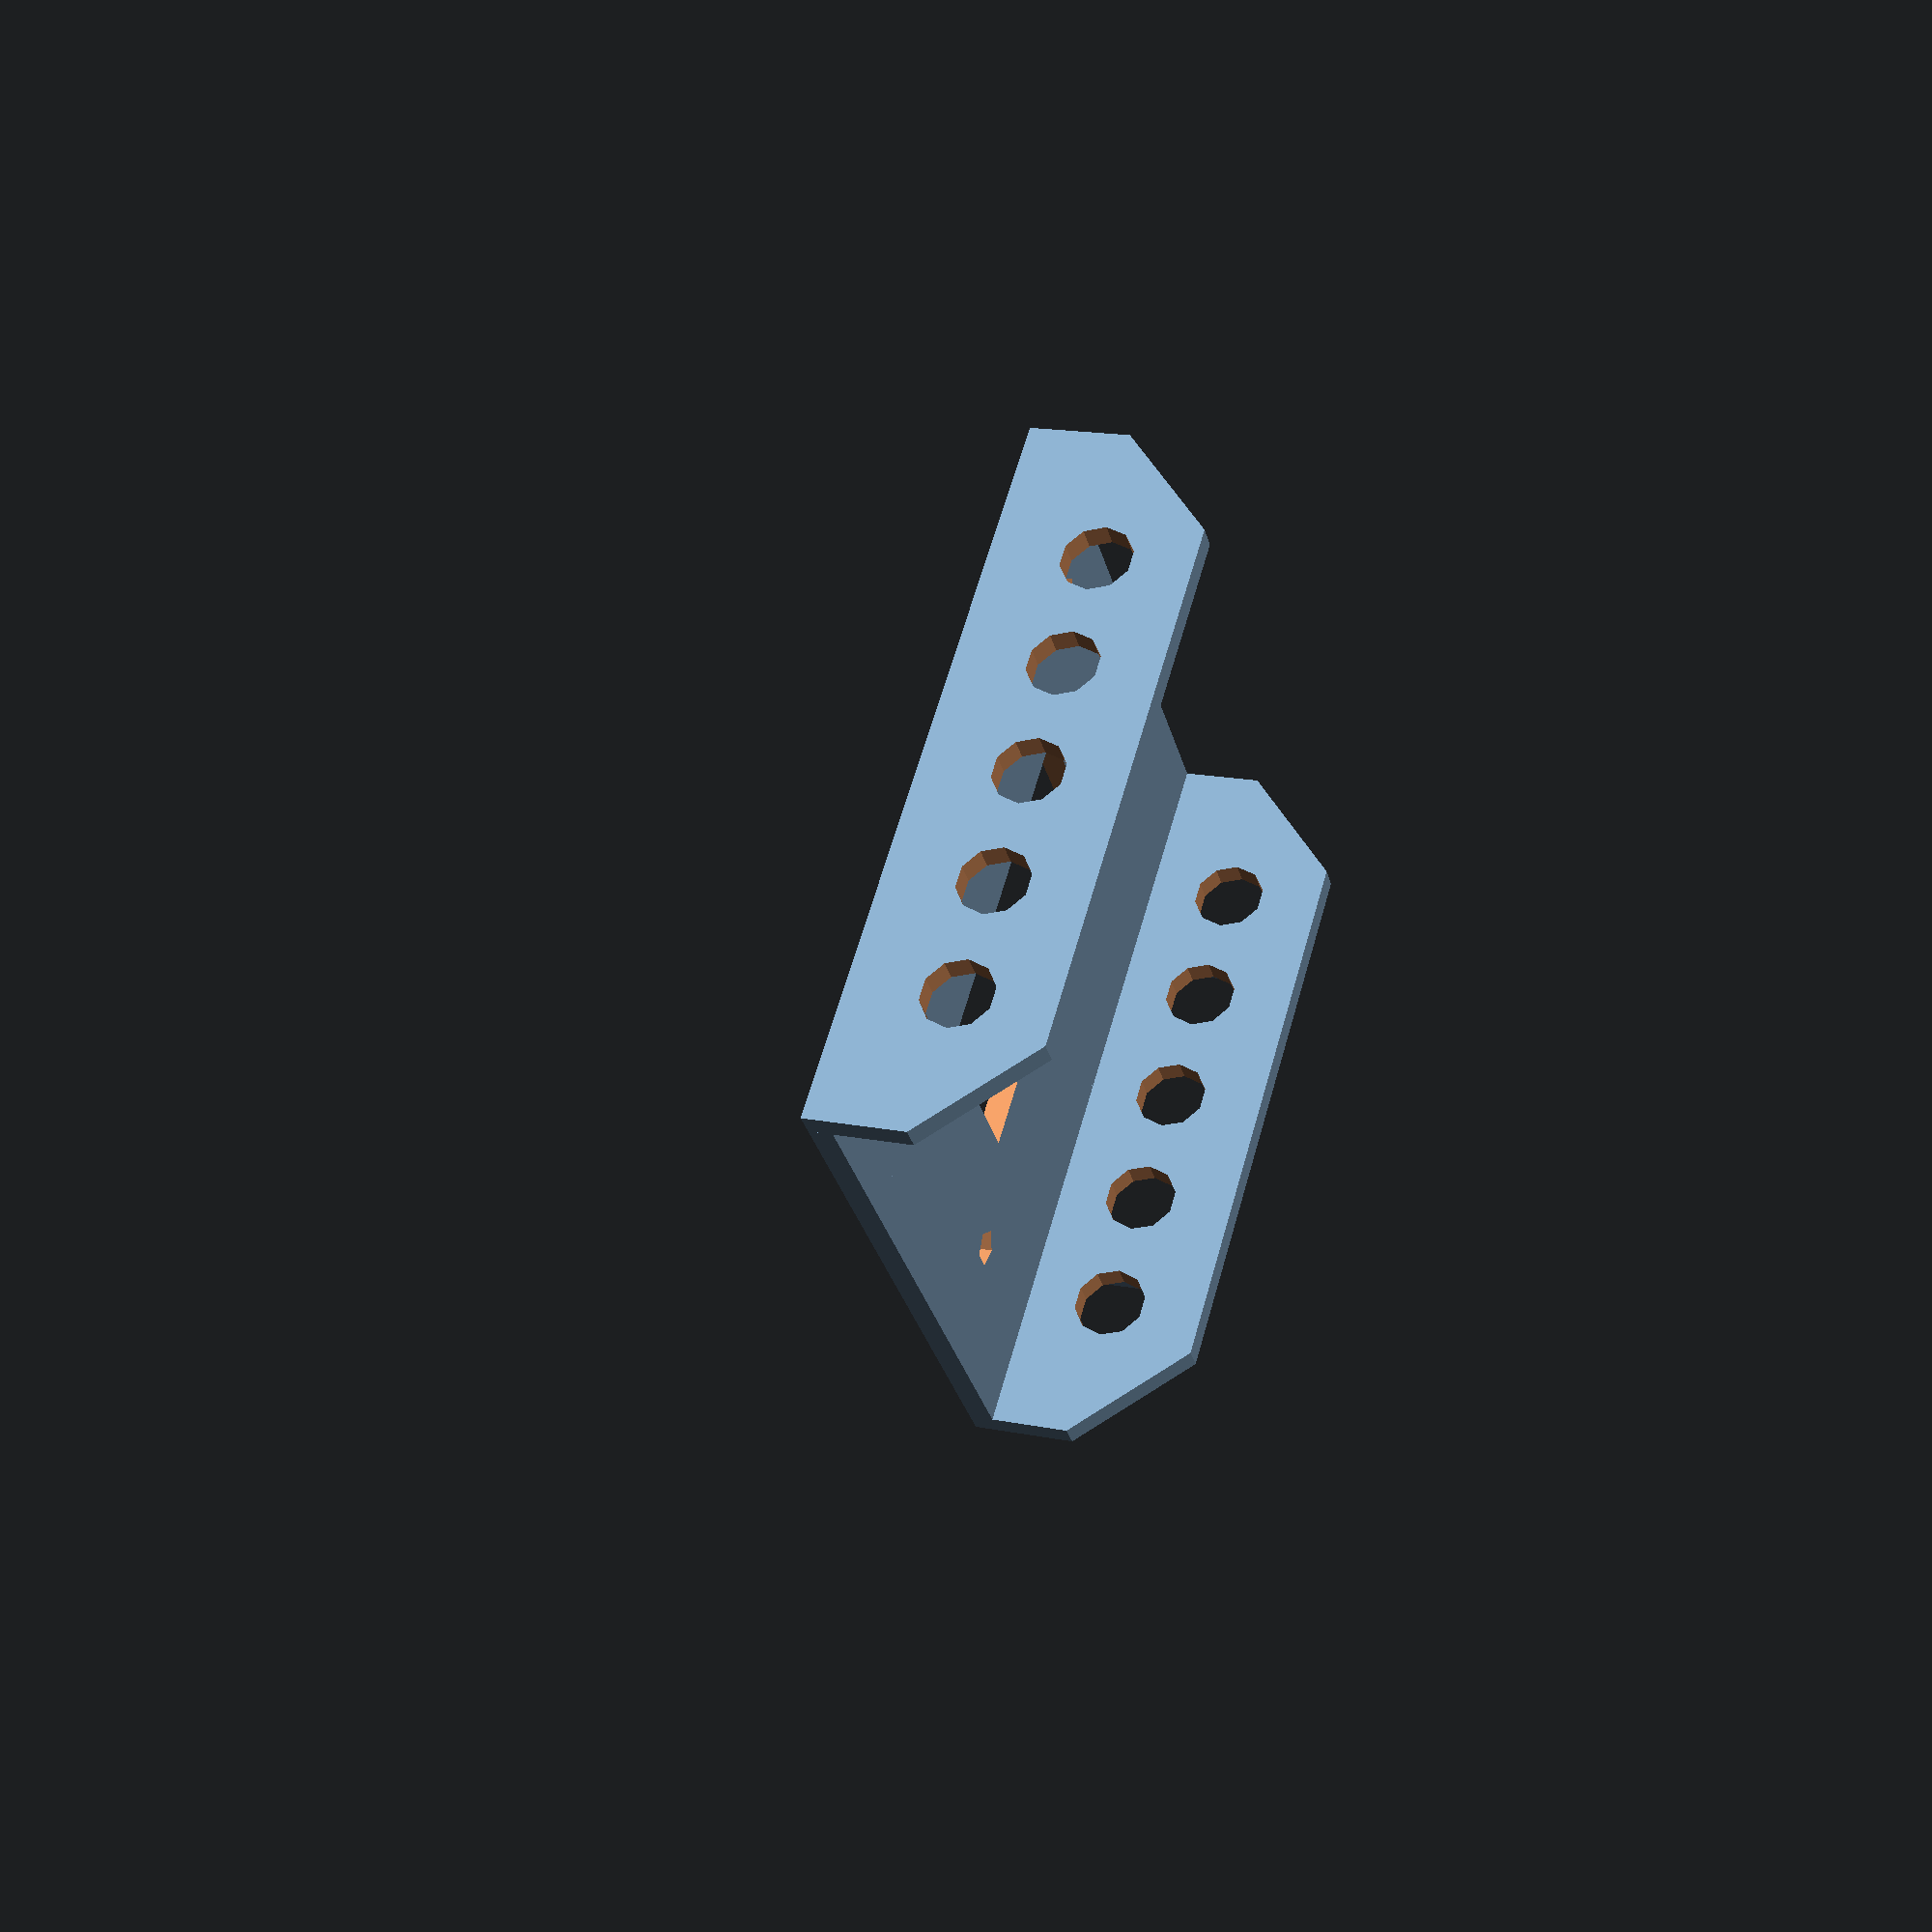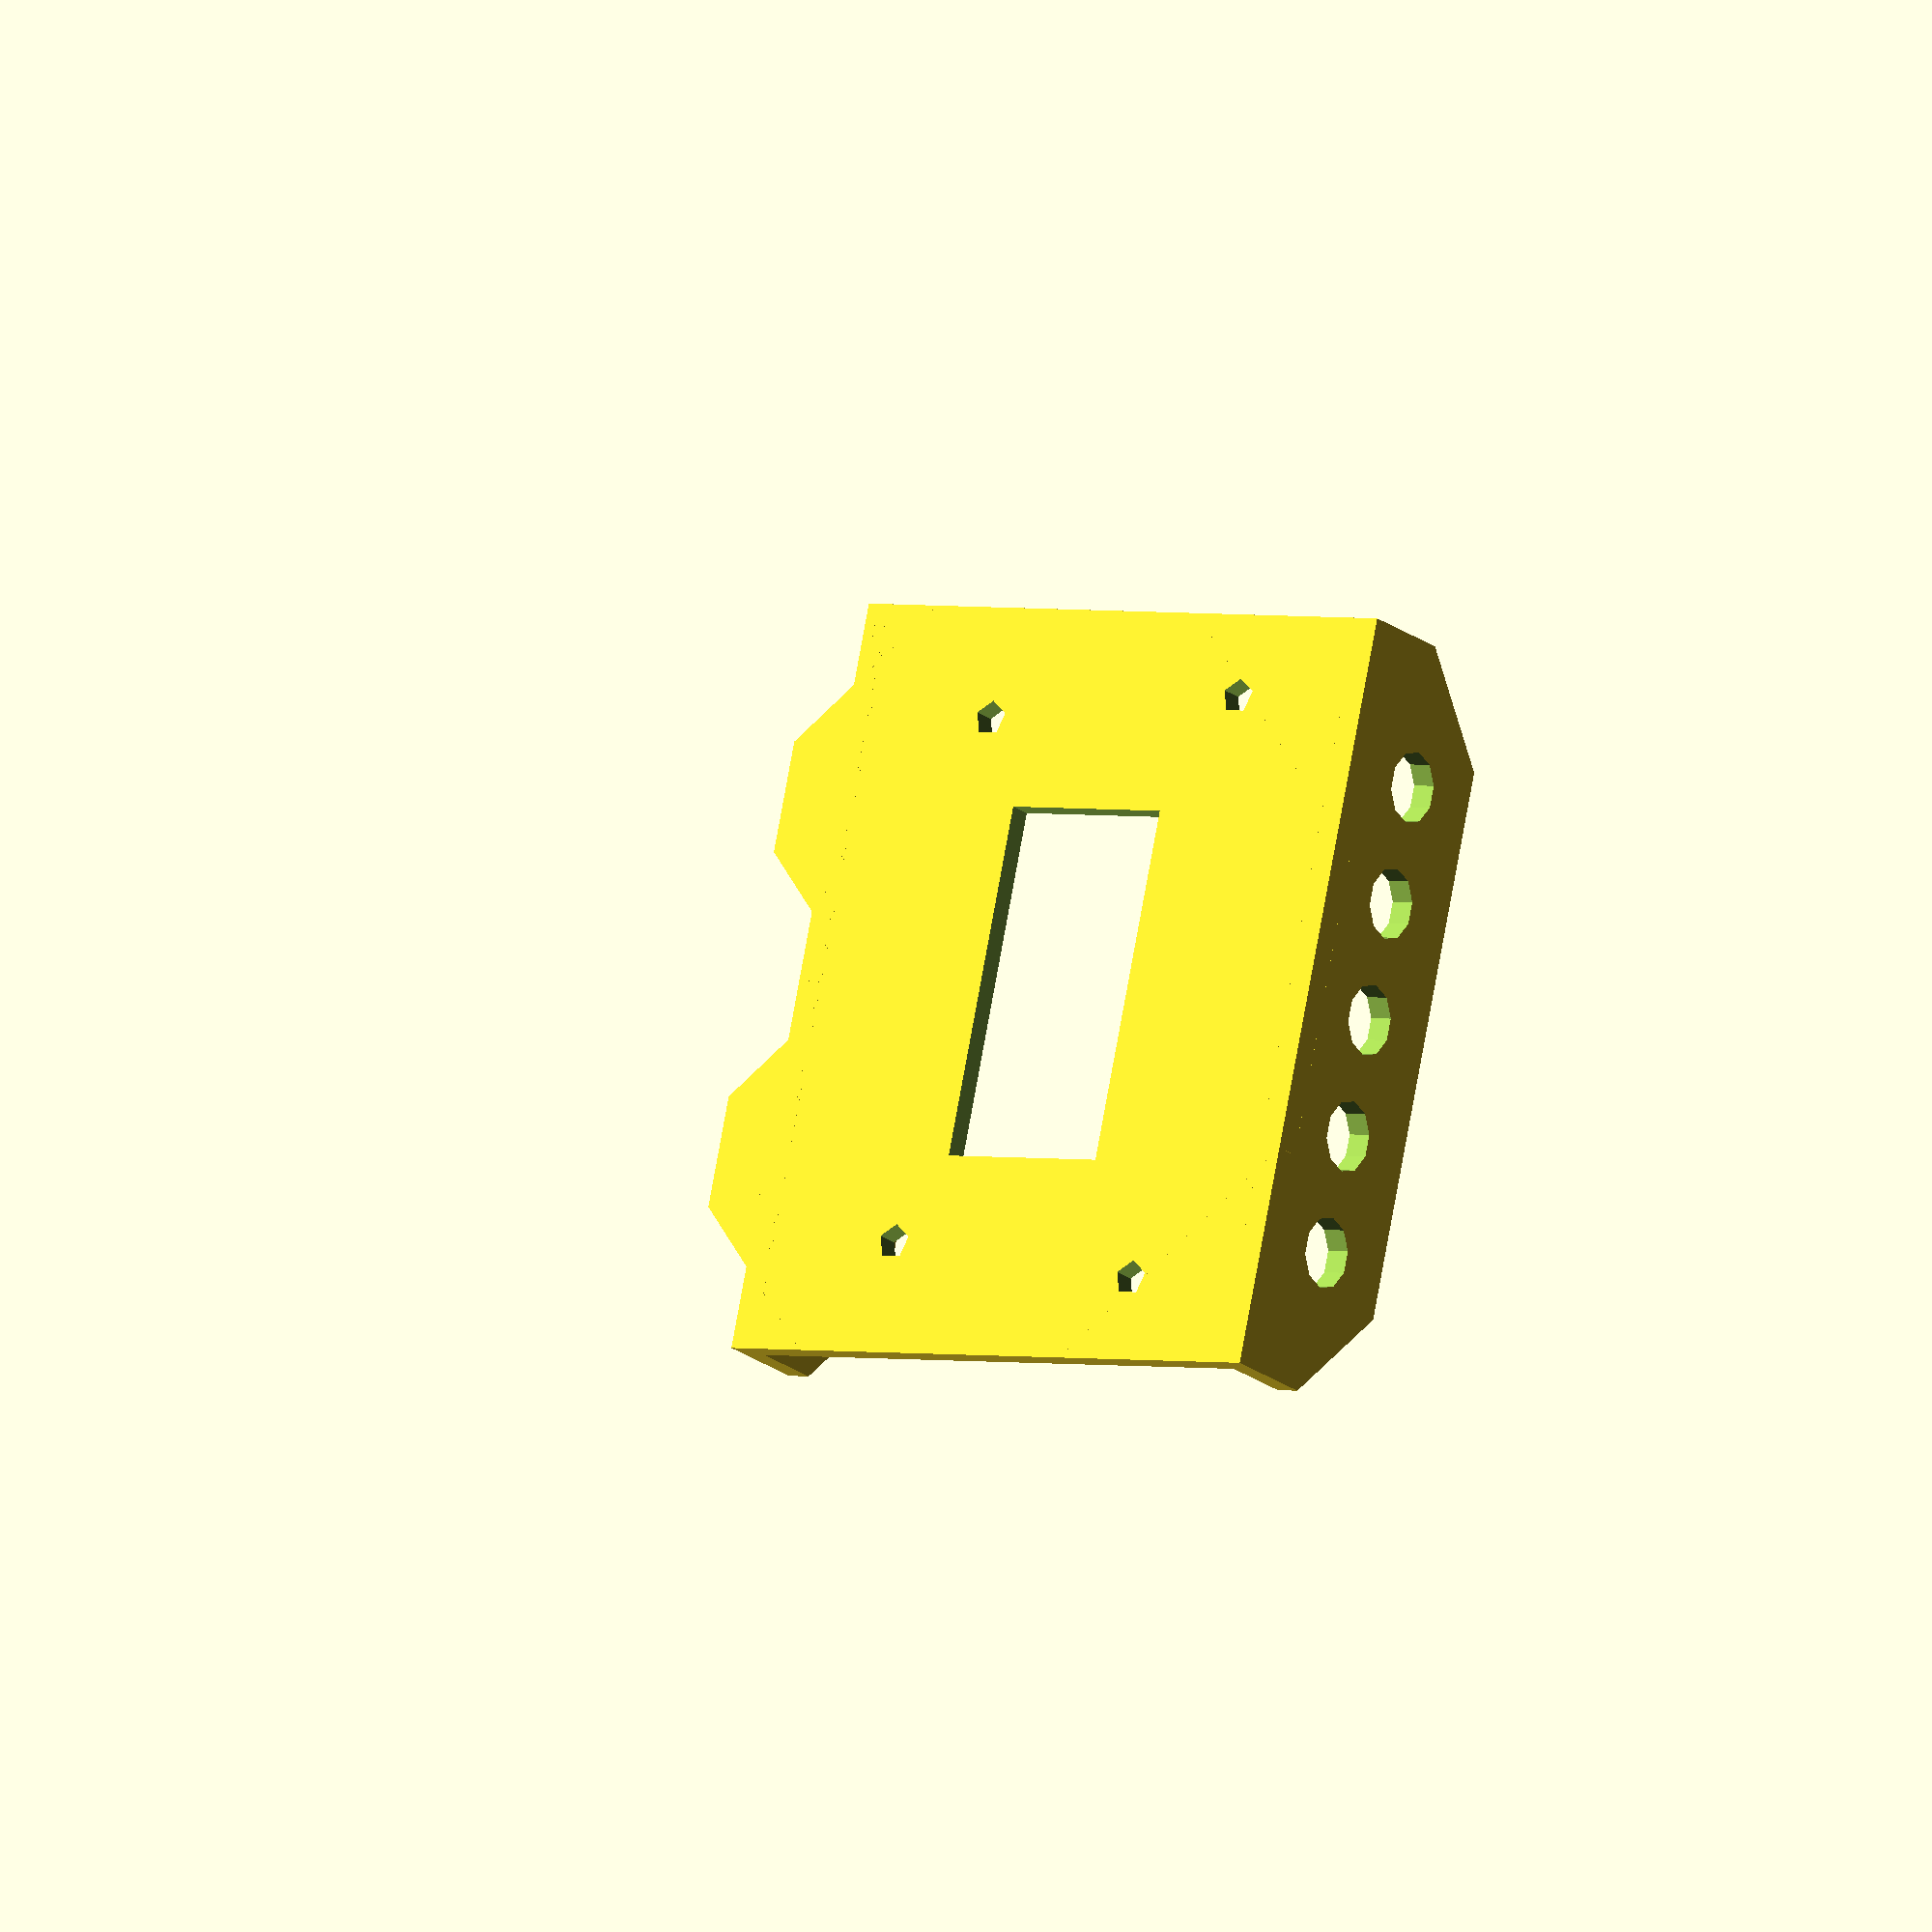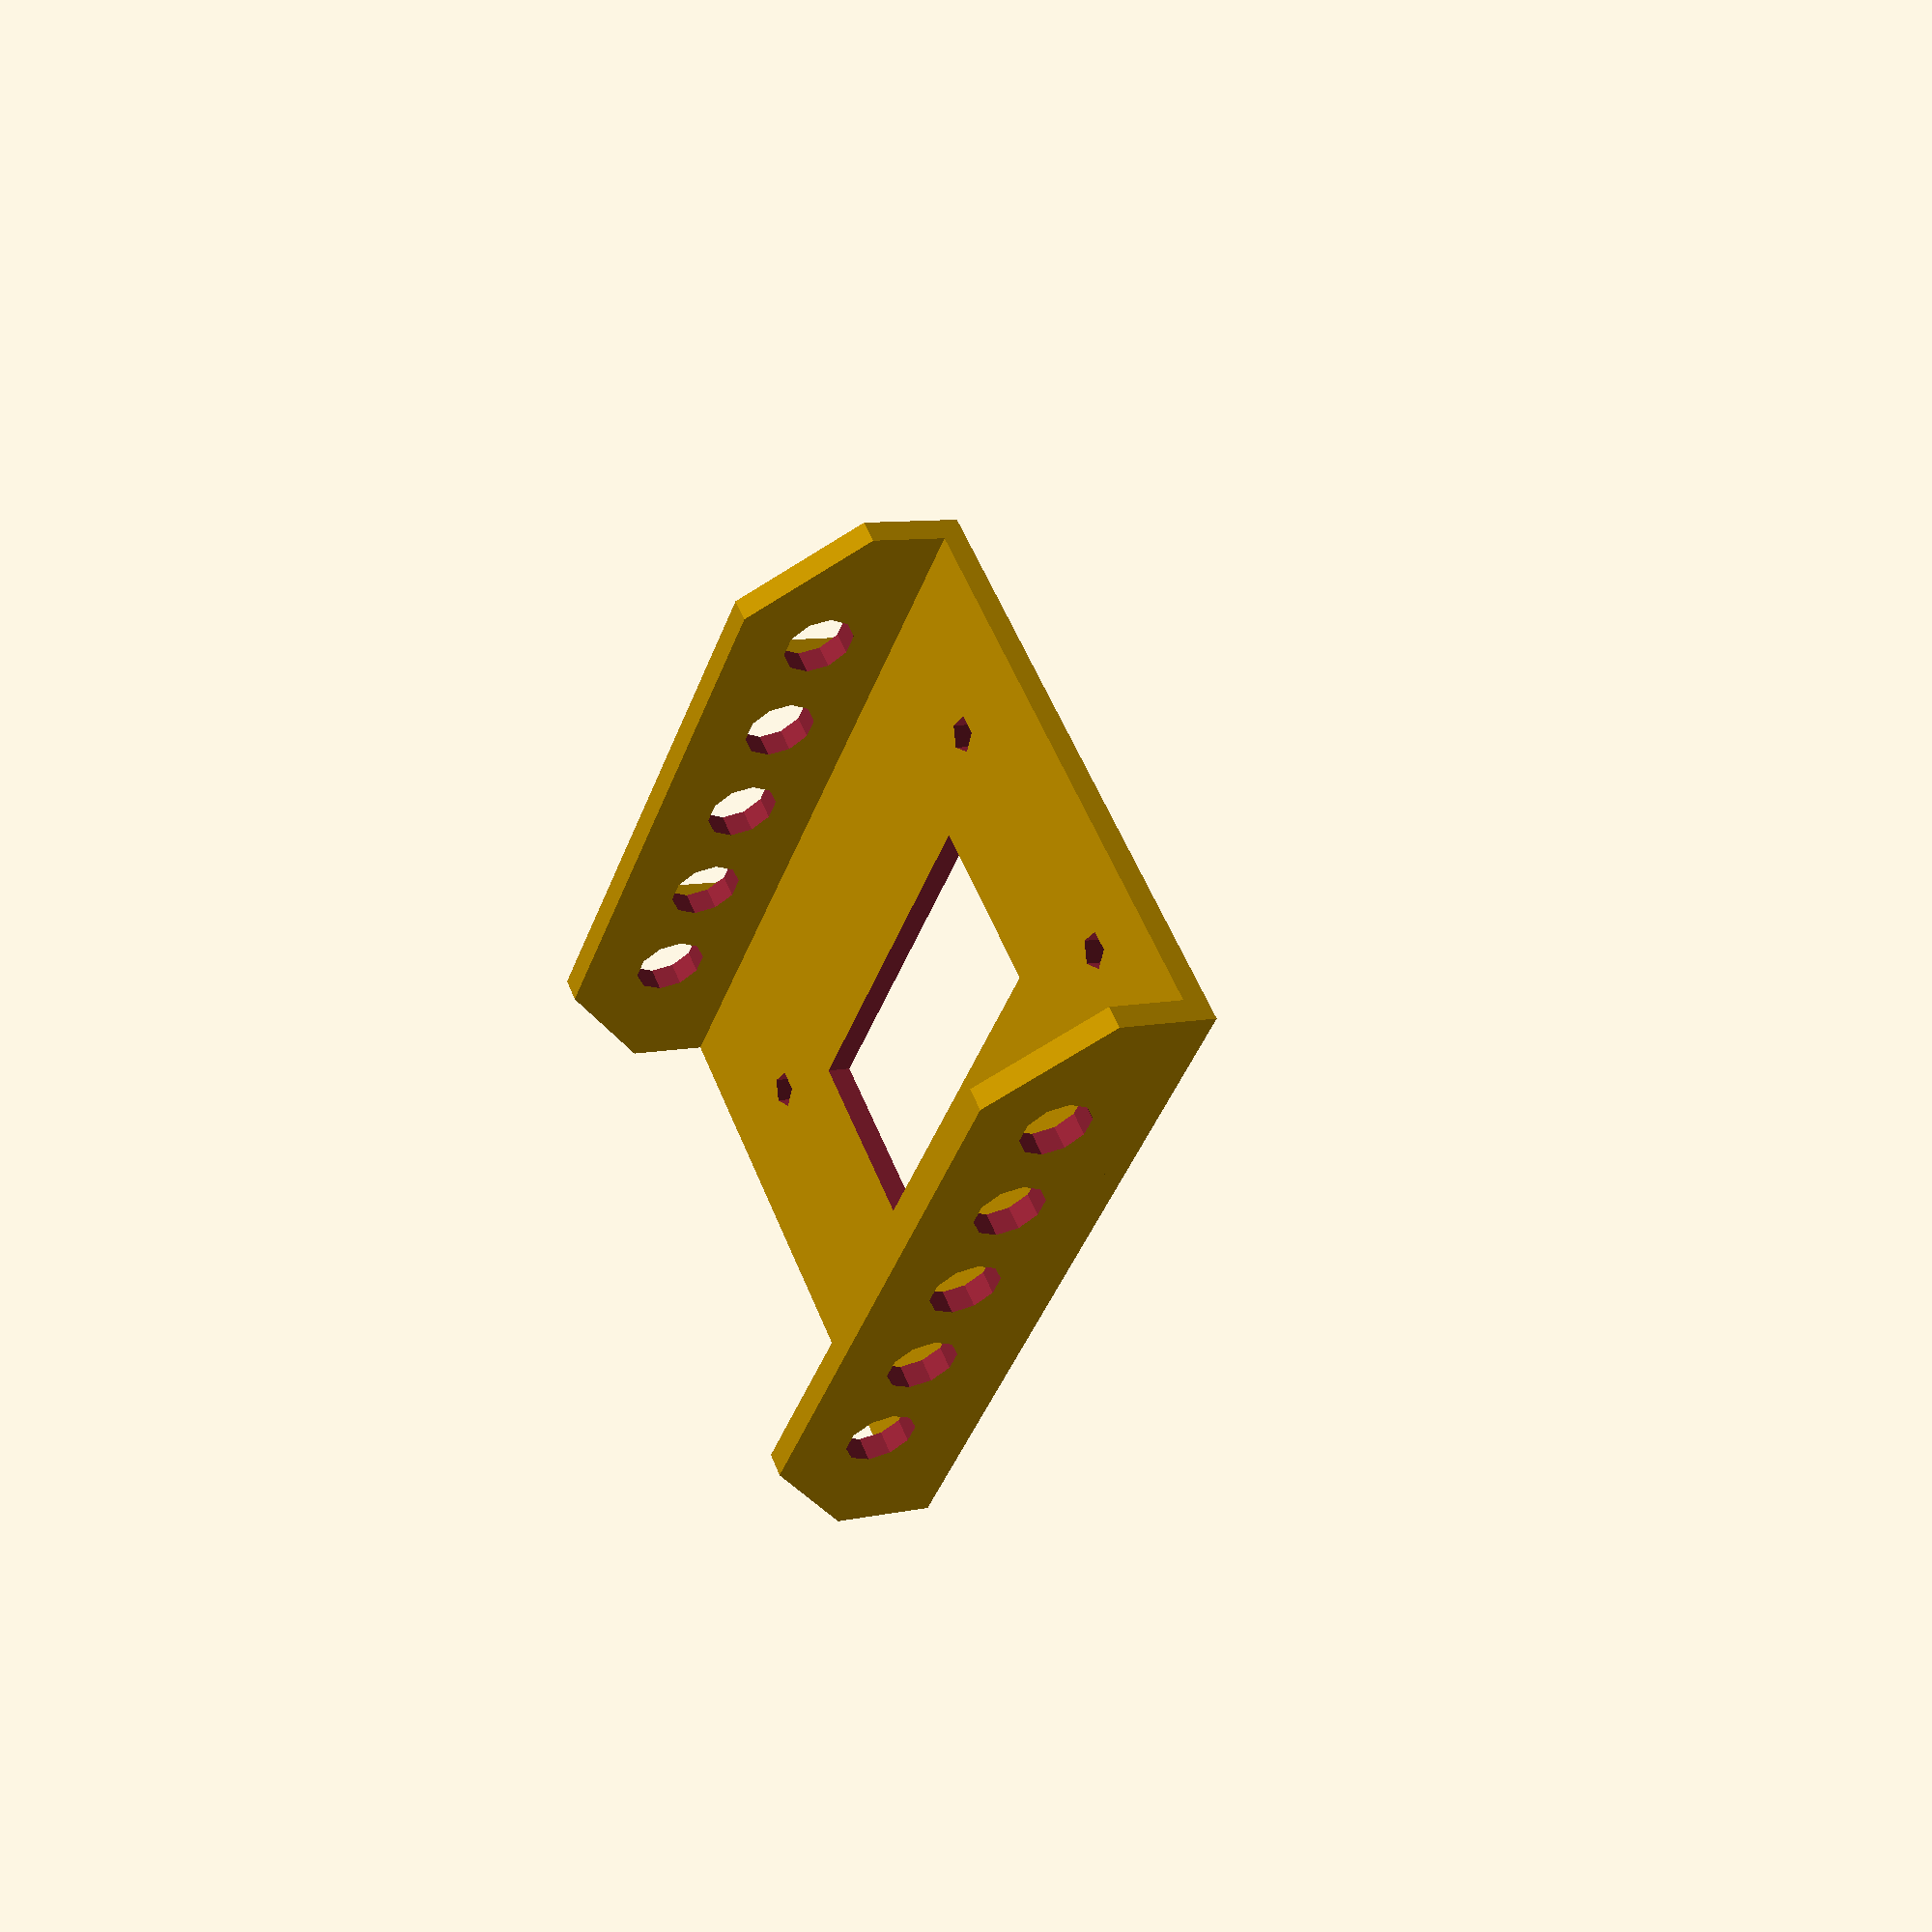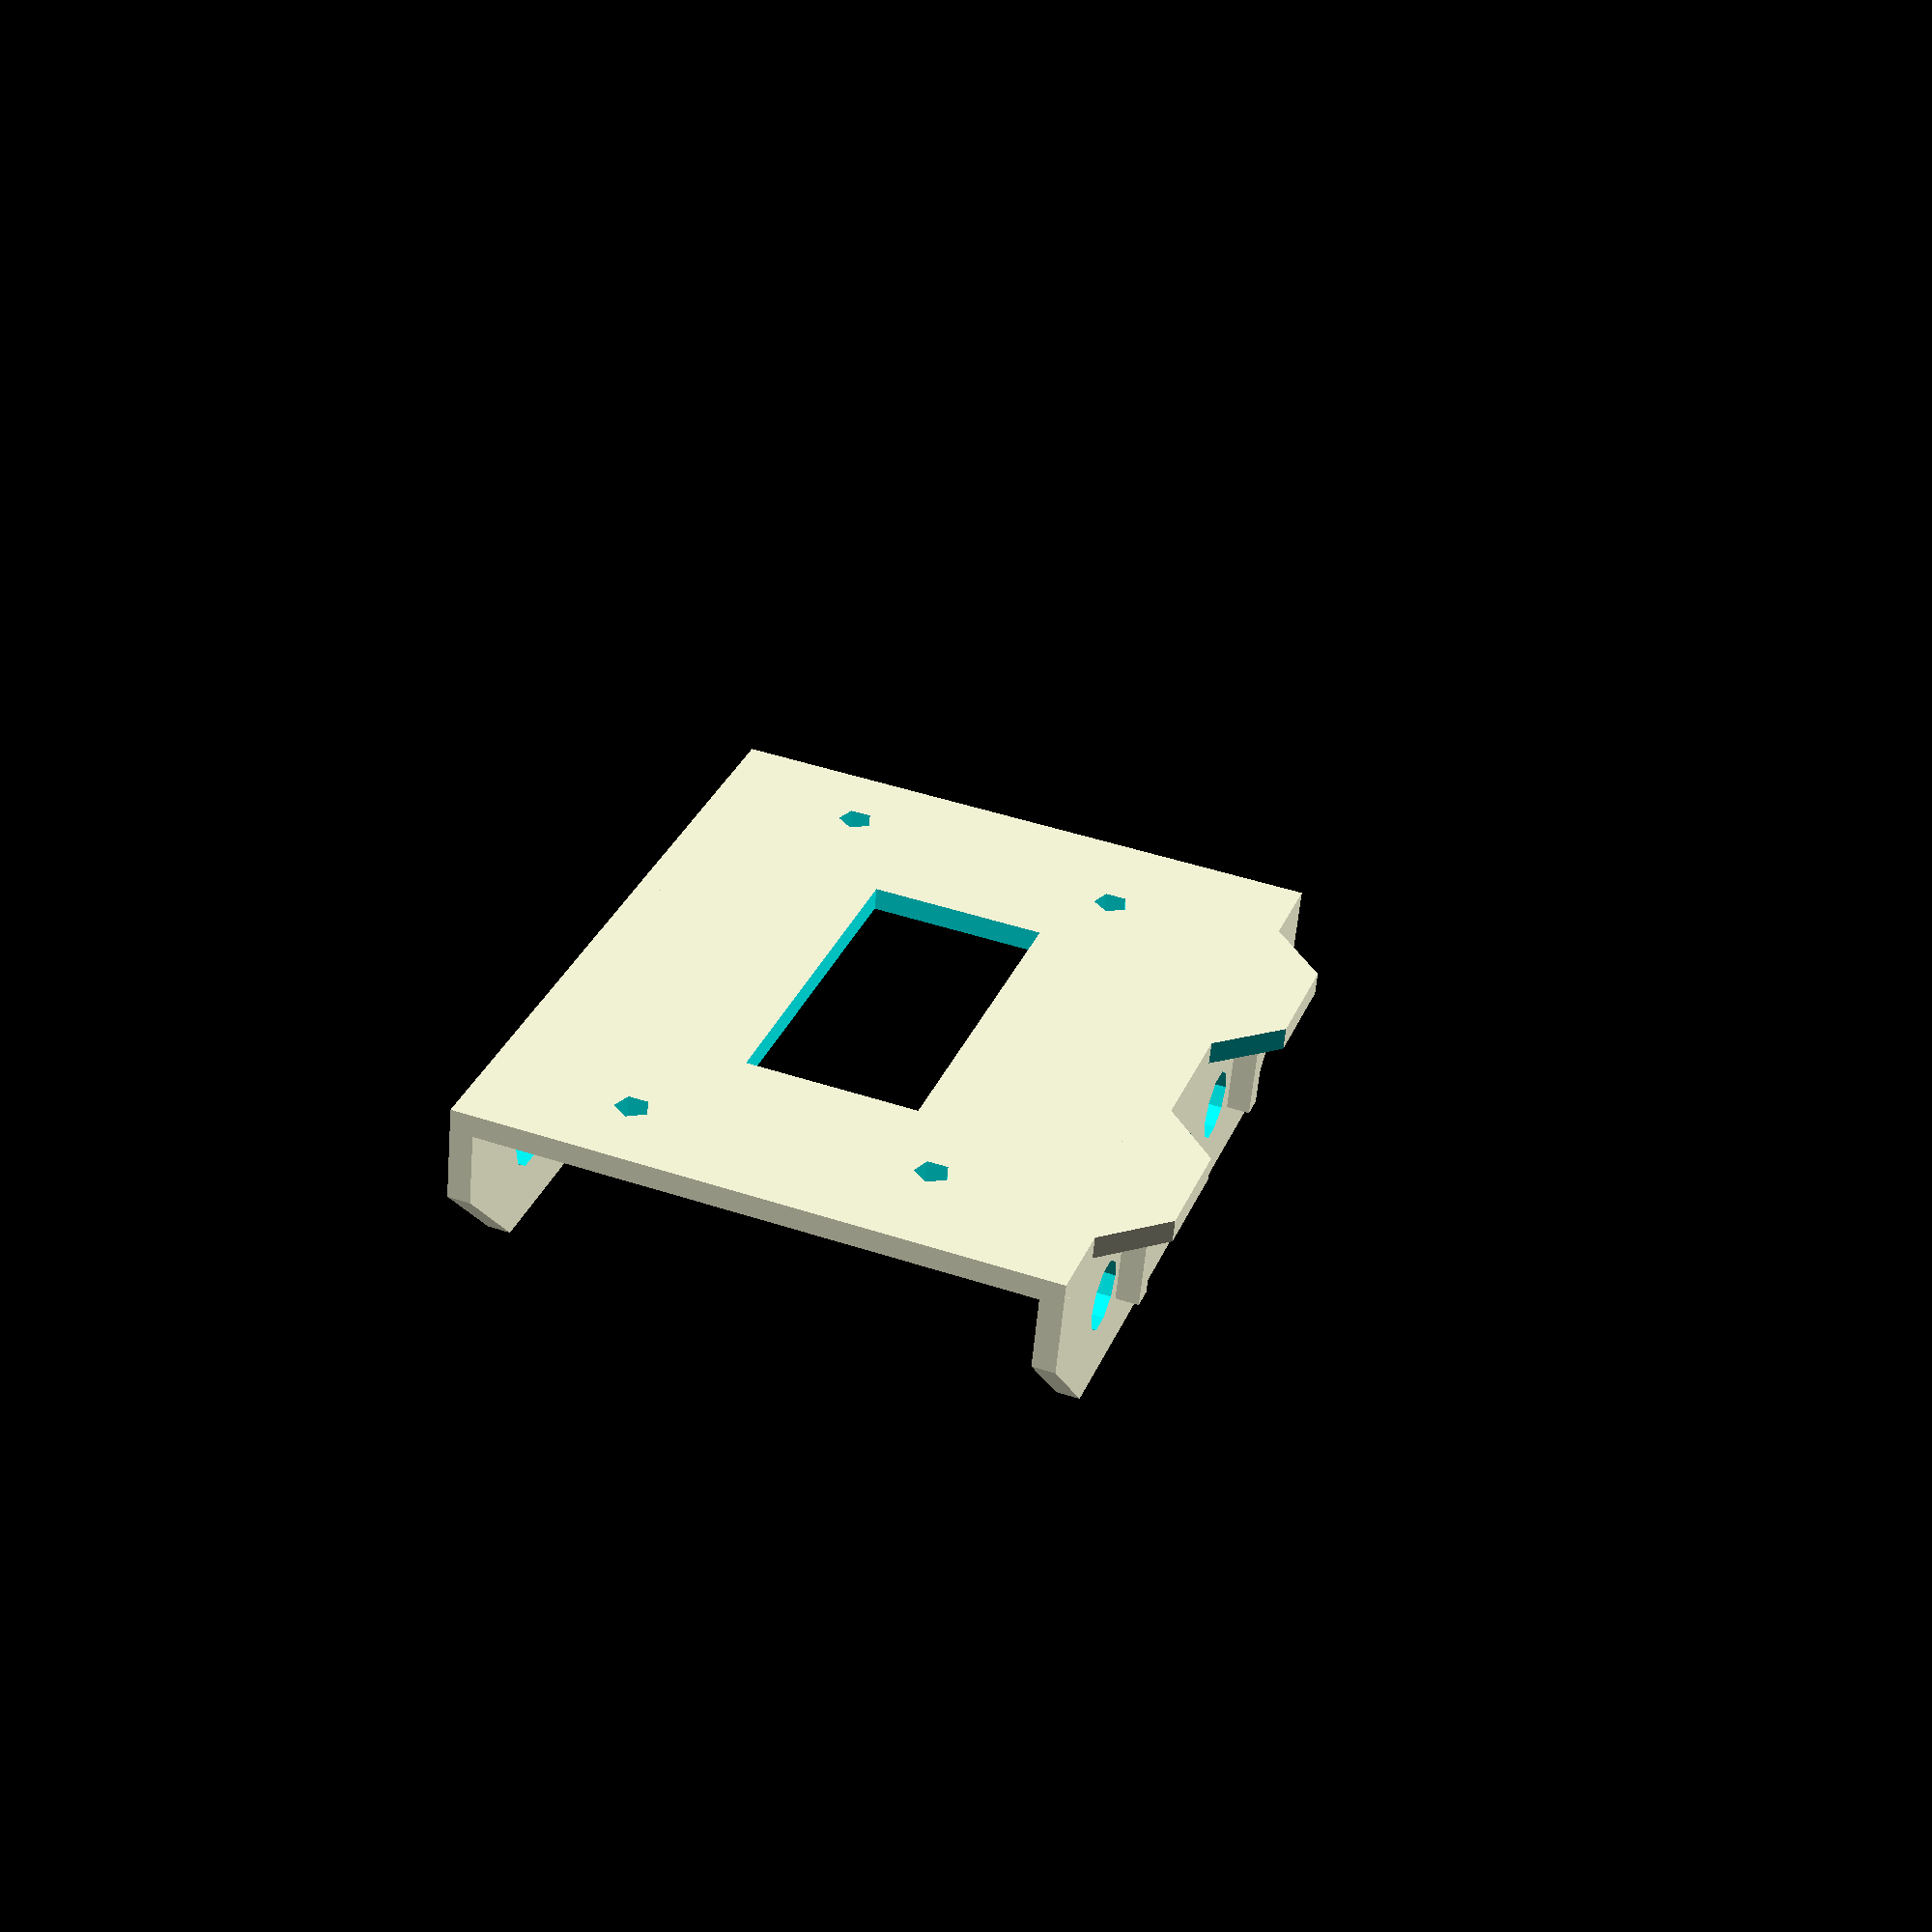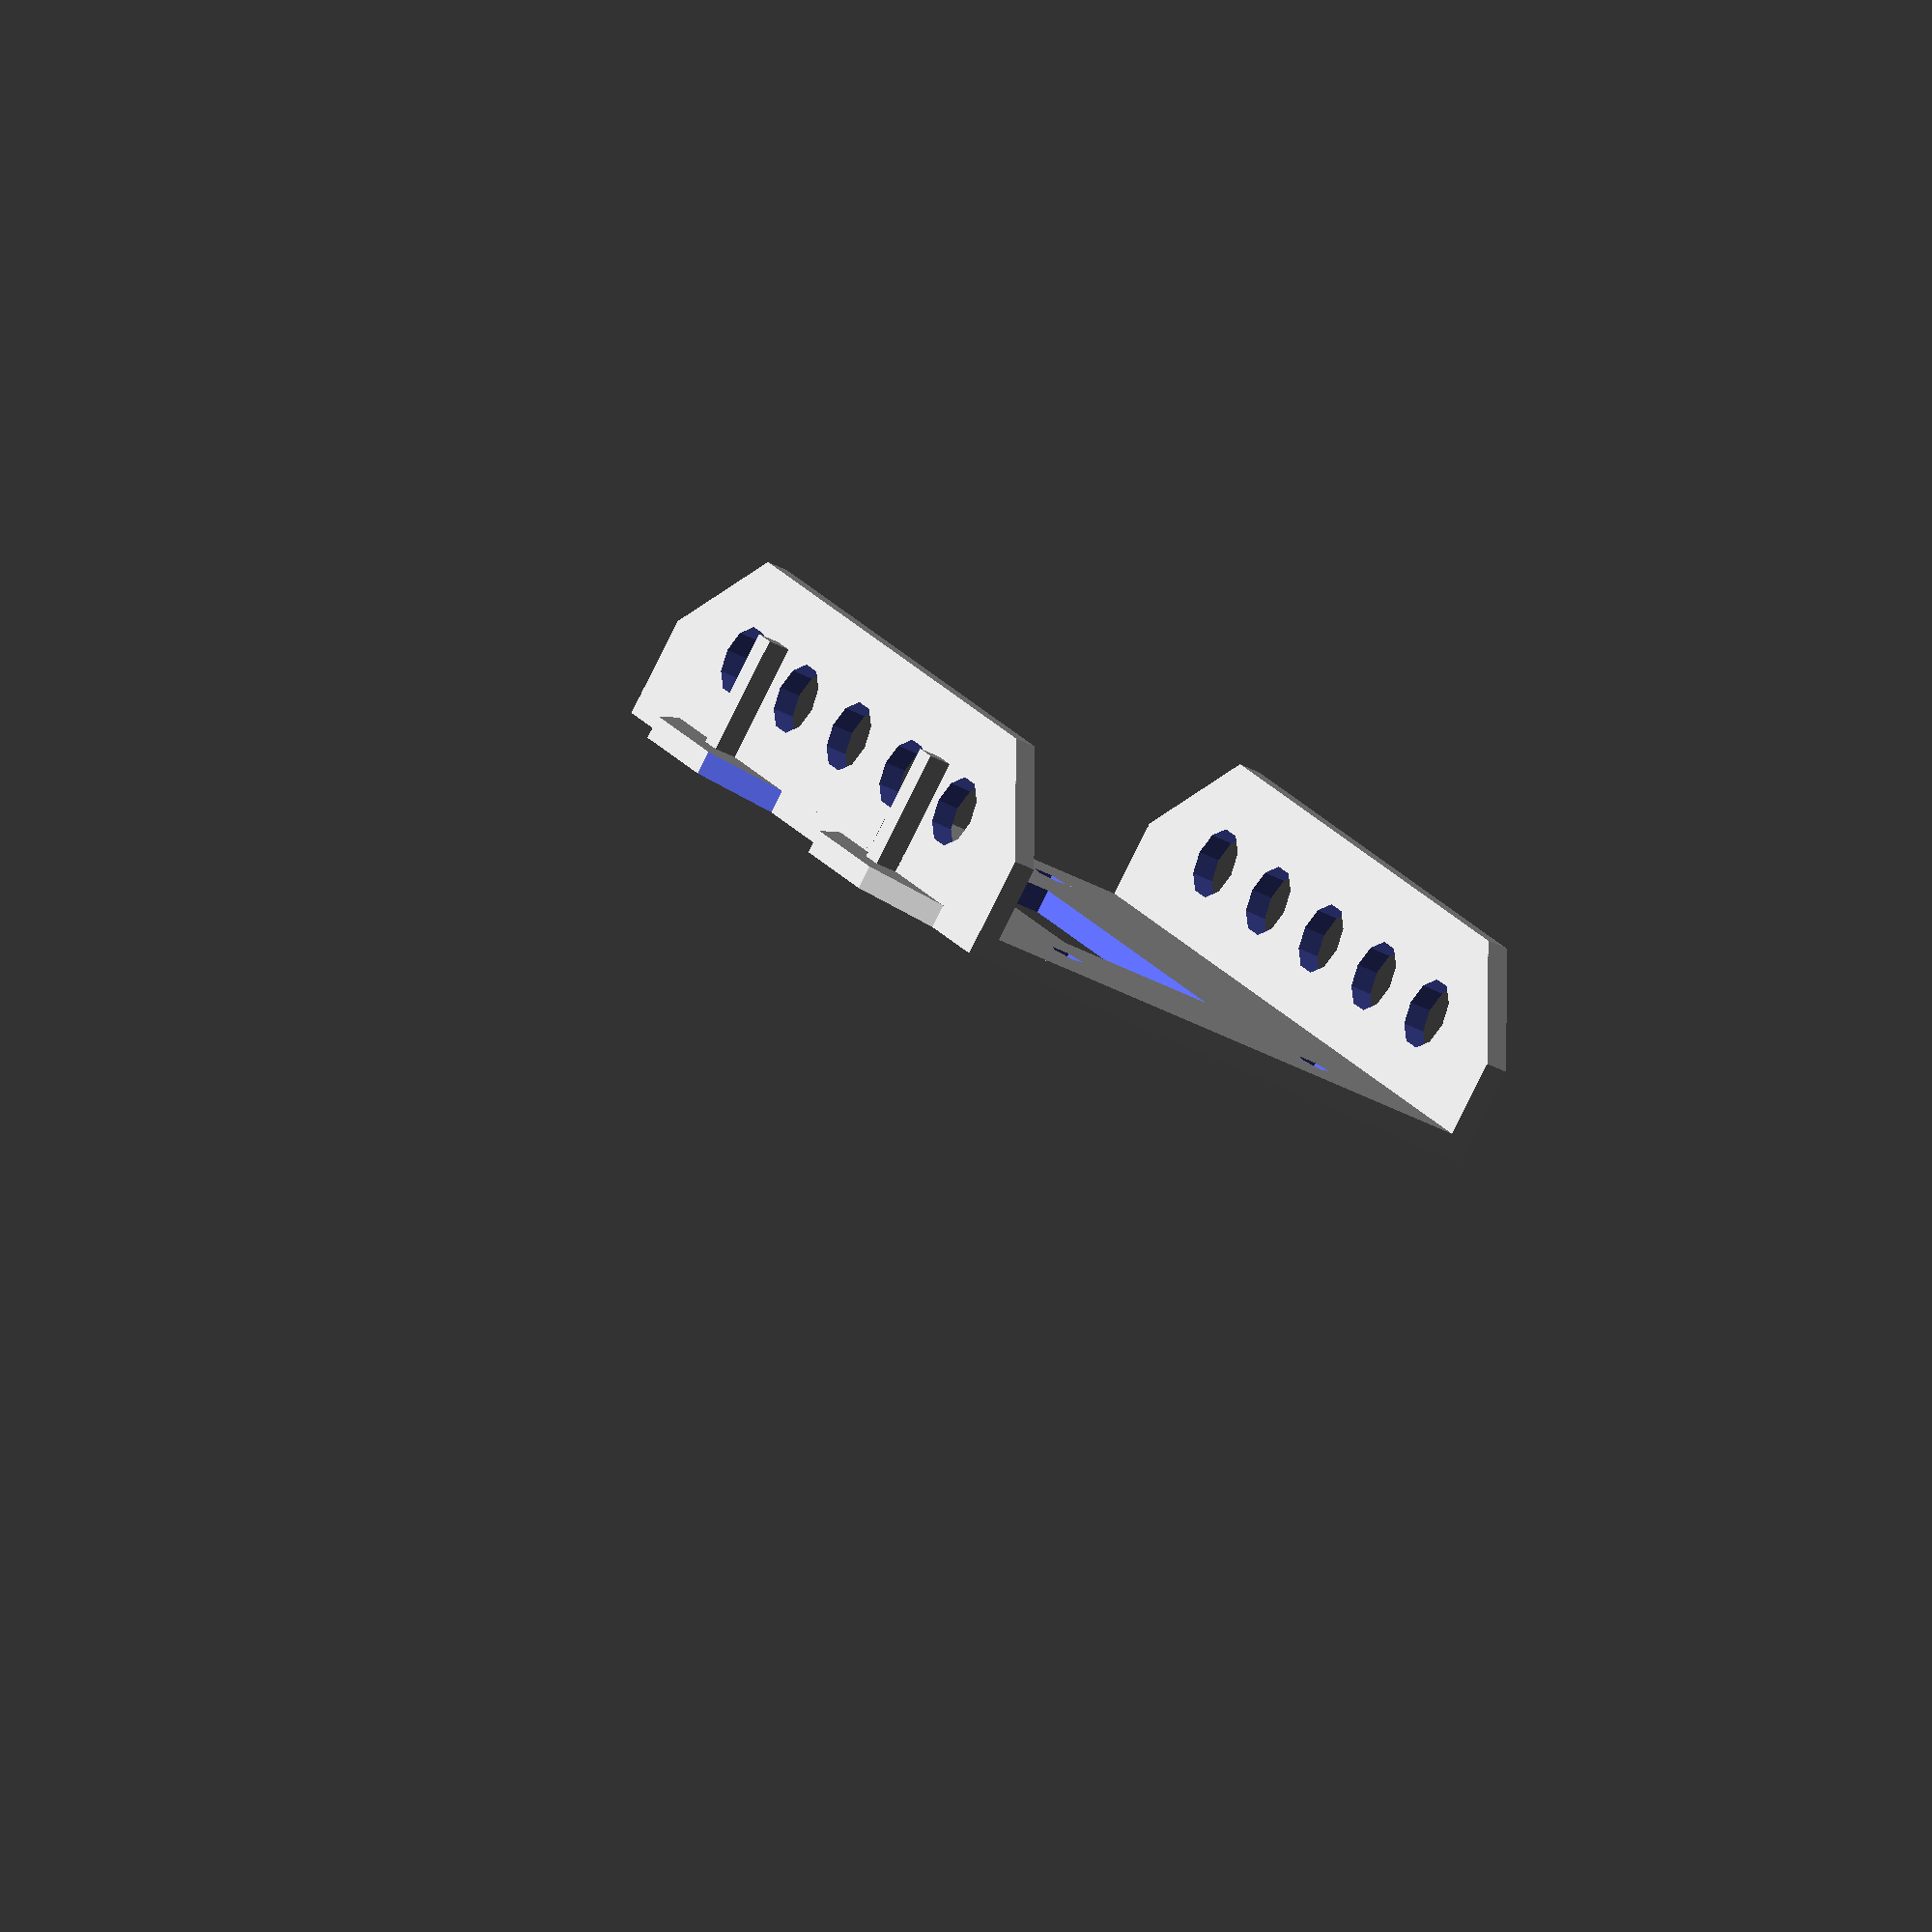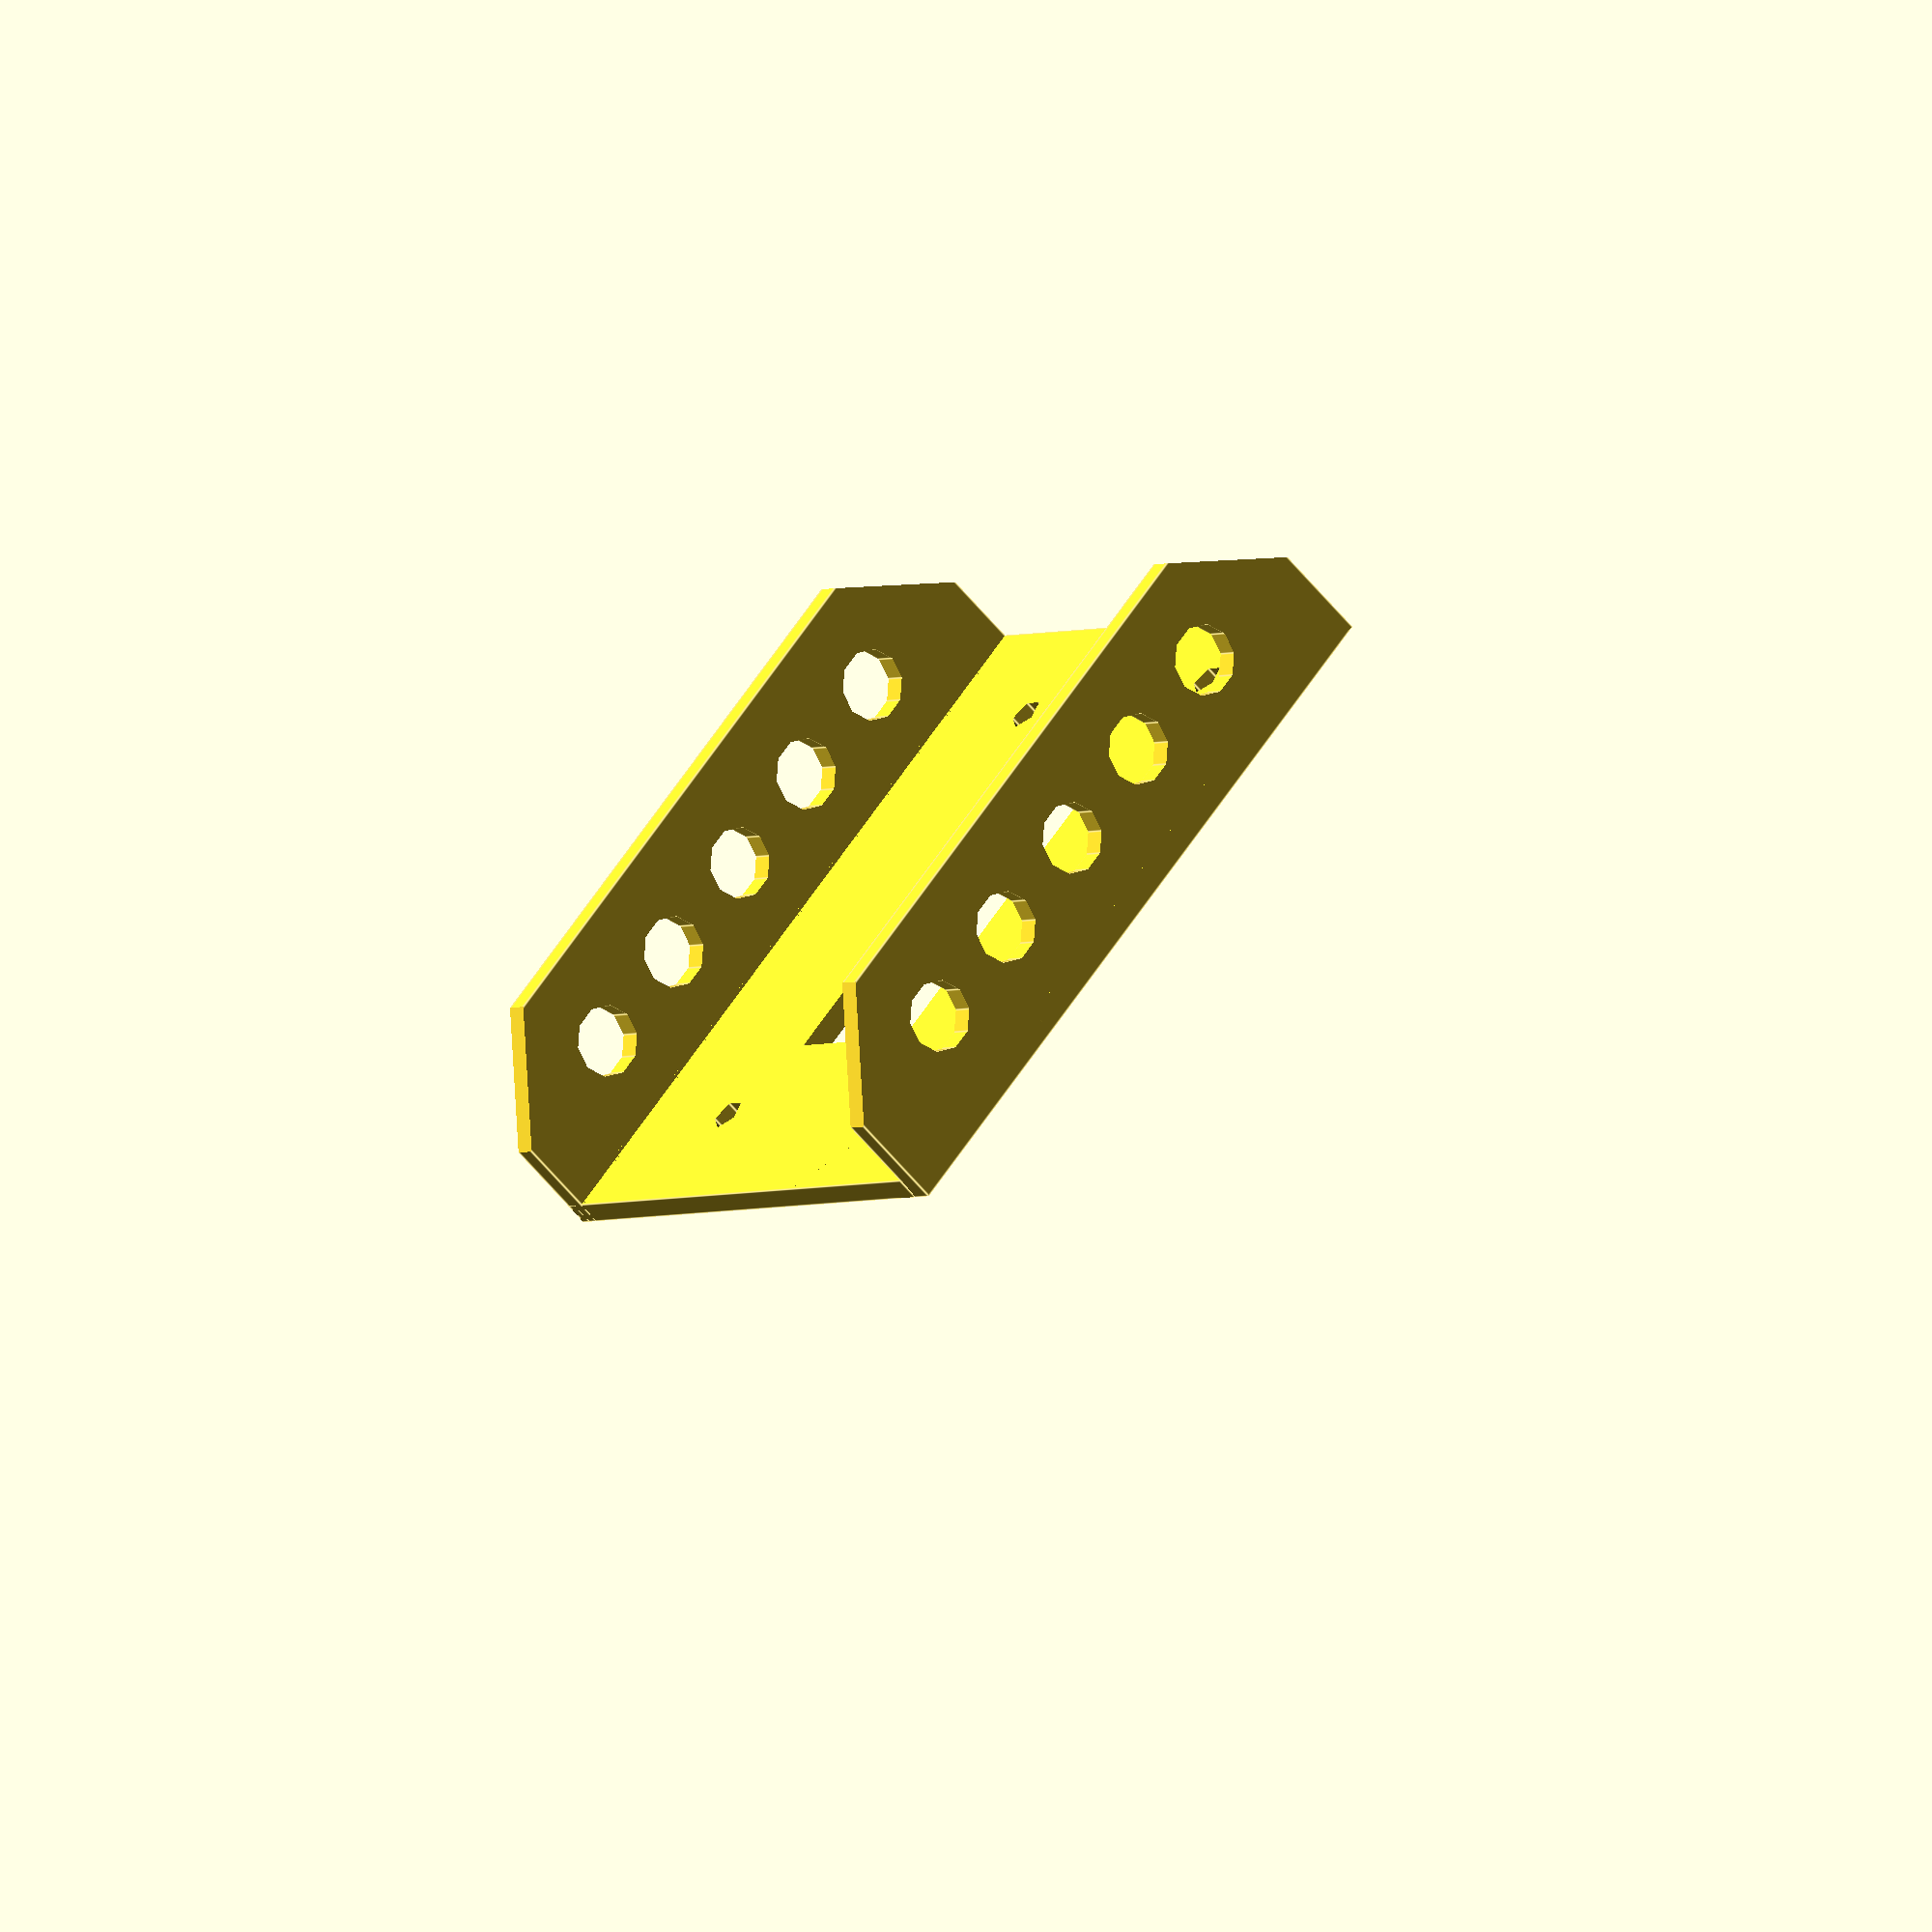
<openscad>

// oben
rotate([90, 0, 0]) translate([0, 0, -52])
intersection(){
     translate([32, -50, -0.25]) rotate([0, 0, 45]) cube([64, 64, 2.5]);
     difference() {
        cube([64, 17, 2]);
        for (a =[5:1]){
            translate([a*10+2, 9, -0.25]) cylinder(h = 2.5, r=3);
        }
    }
}
// end oben

difference() {
    cube([64, 50, 2]);

    translate([7, 39.25, -0.25]) cylinder(h = 2.5, r=1.5);
    translate([57, 39.25, -0.25]) cylinder(h = 2.5, r=1.5);
    
    translate([17, 18.5, -0.25]) cube([30 , 15, 2.5]);
    
    translate([9.5, 14.5, -0.25]) cylinder(h = 2.5, r=1.5);
    translate([54.5, 14.5, -0.25]) cylinder(h = 2.5, r=1.5);
}


// unten
rotate([90, 0, 0]) translate([0, 0, -2])
intersection(){
     translate([32, -50, -0.25]) rotate([0, 0, 45]) cube([64, 64, 2.5]);
     difference() {
        cube([64, 17, 2]);
        for (a =[5:1]){
            translate([a*10+2, 9, -0.25]) cylinder(h = 2.5, r=3);
        }
    }
}
// end unten

// untere stütze

translate([15.5, -2, 2]) cube([2, 2, 10]);
translate([46, -2, 2]) cube([2, 2, 10]);
intersection(){
    difference() {  
        translate([0, -5, 0]) cube([64, 6, 2]);
        translate([32, -85, -0.25]) rotate([0, 0, 45]) cube([64, 64, 2.5]);
    }
    translate([32, -25, -0.25]) rotate([0, 0, 45]) cube([64, 64, 2.5]);
}
// end untere stüztze
</openscad>
<views>
elev=343.0 azim=317.2 roll=291.7 proj=p view=wireframe
elev=199.1 azim=77.6 roll=325.9 proj=o view=wireframe
elev=171.6 azim=312.5 roll=120.3 proj=p view=solid
elev=57.2 azim=70.1 roll=175.0 proj=p view=wireframe
elev=263.8 azim=240.8 roll=206.5 proj=o view=wireframe
elev=60.5 azim=134.9 roll=39.1 proj=o view=edges
</views>
